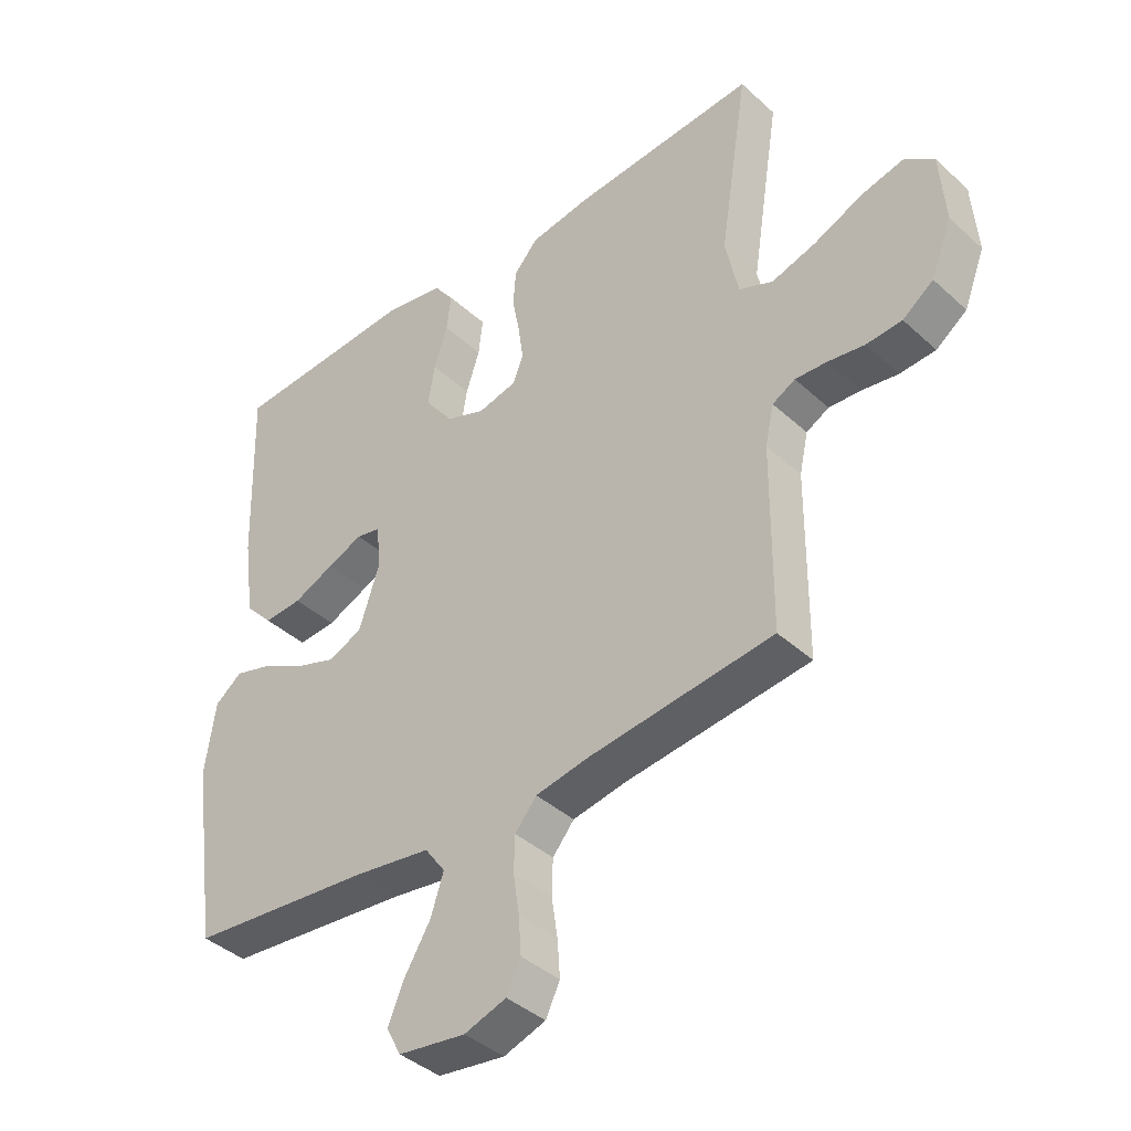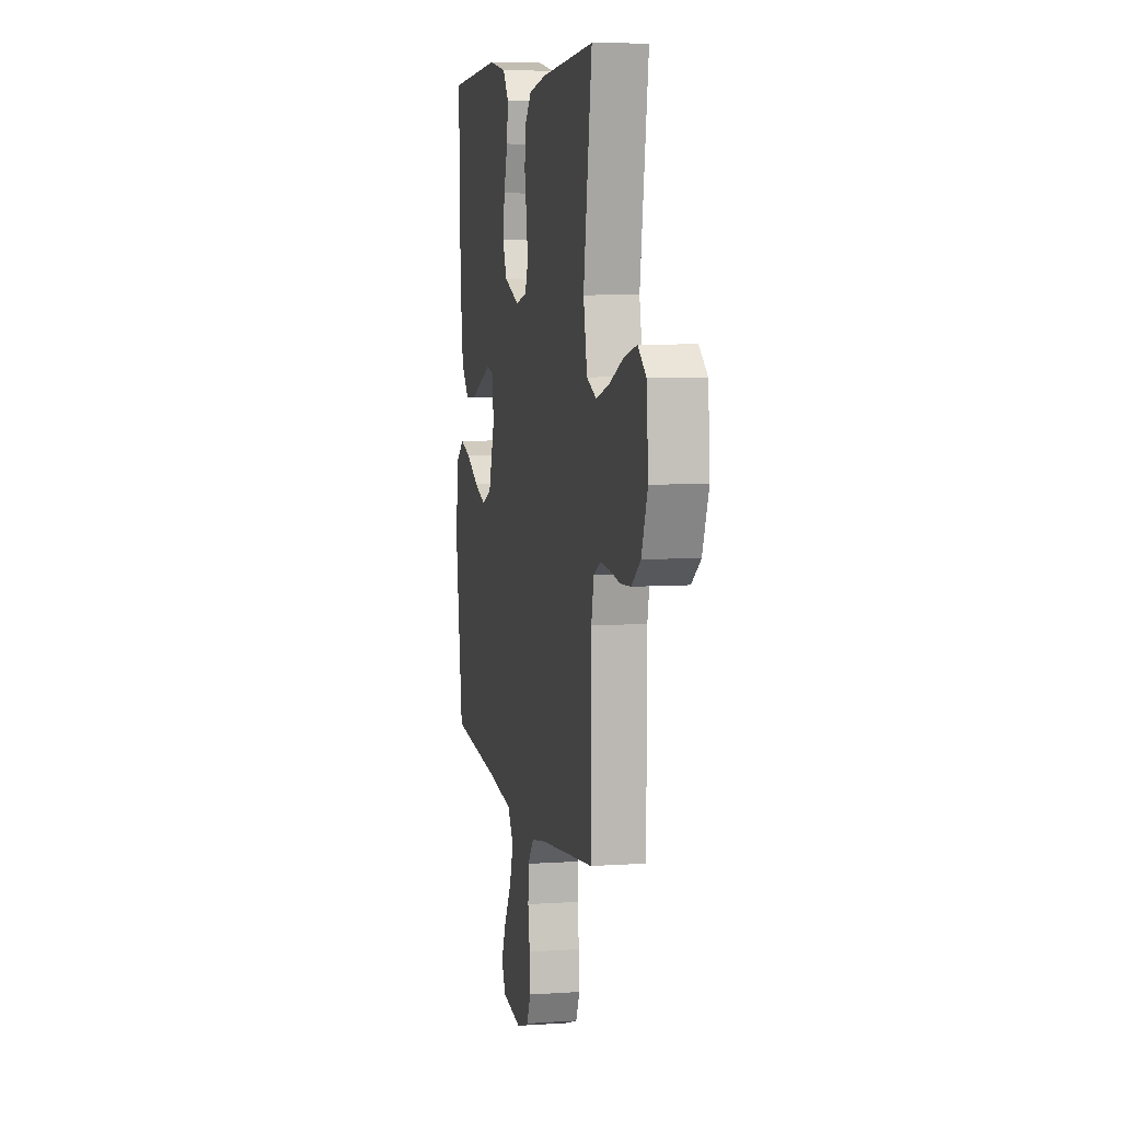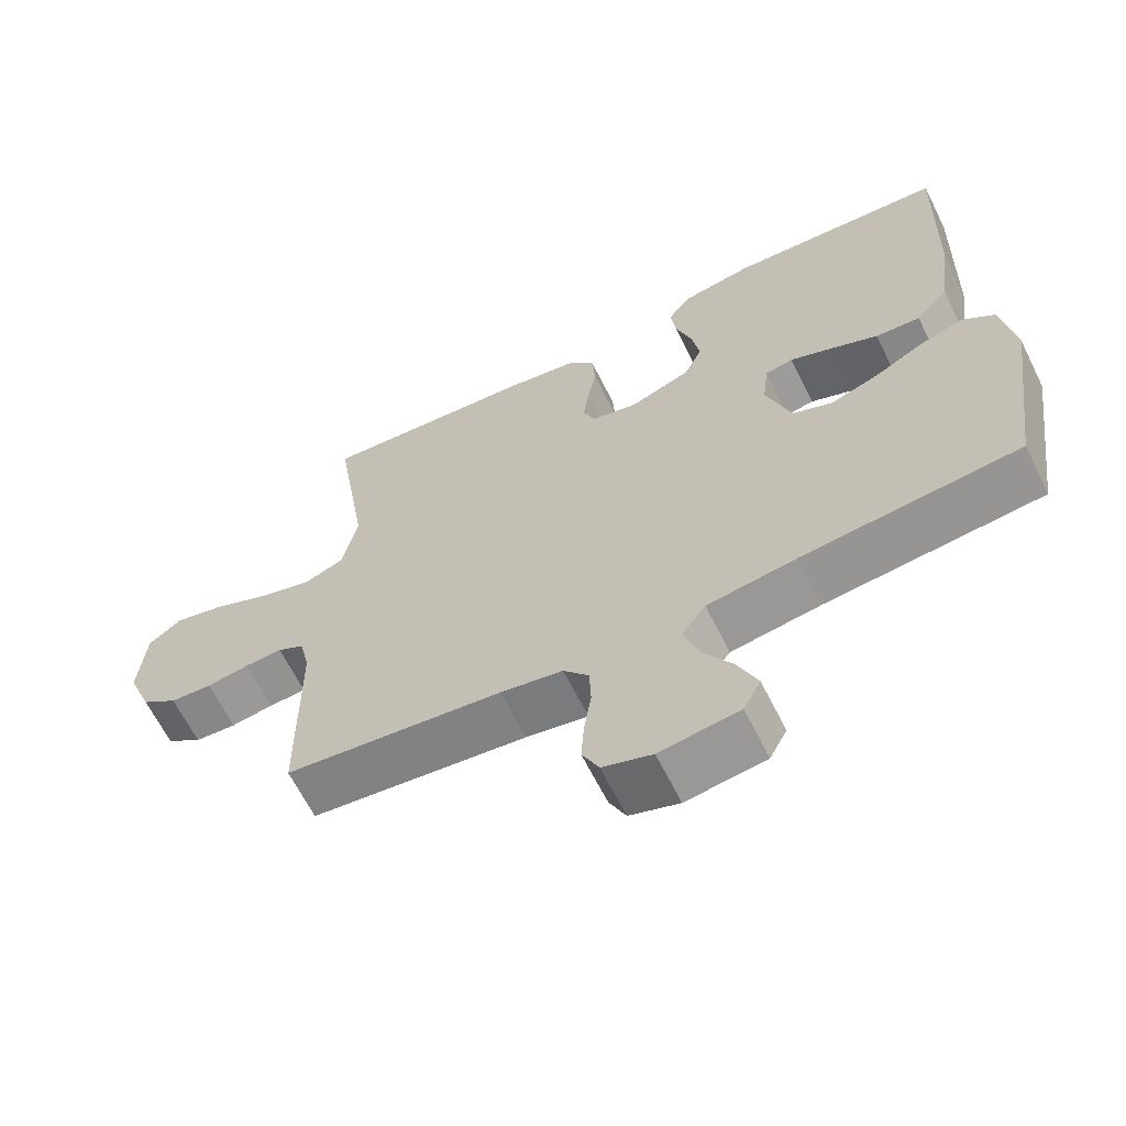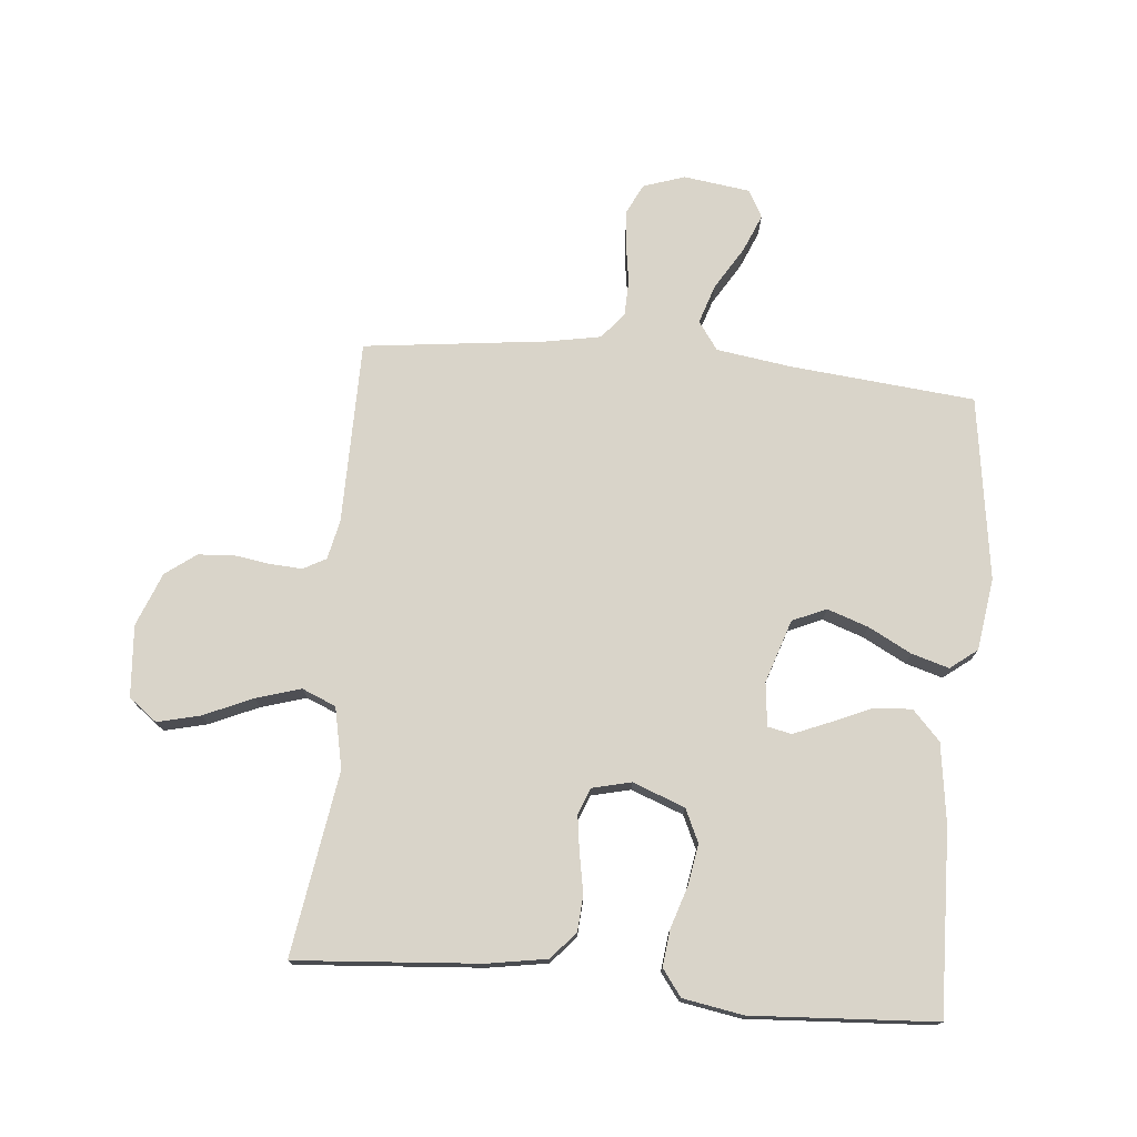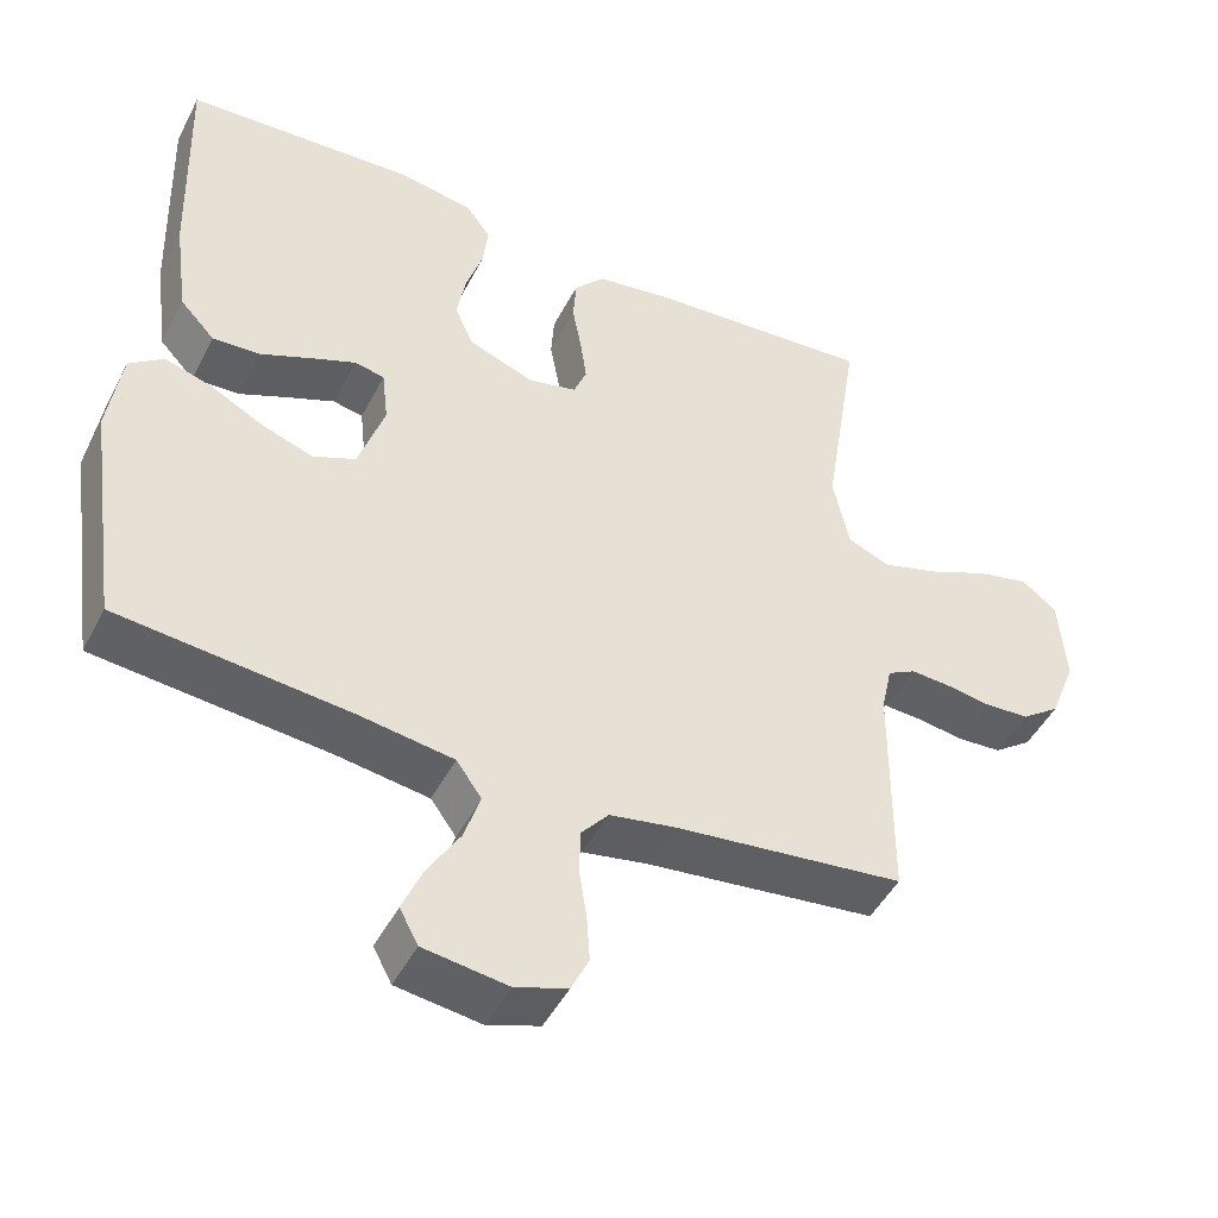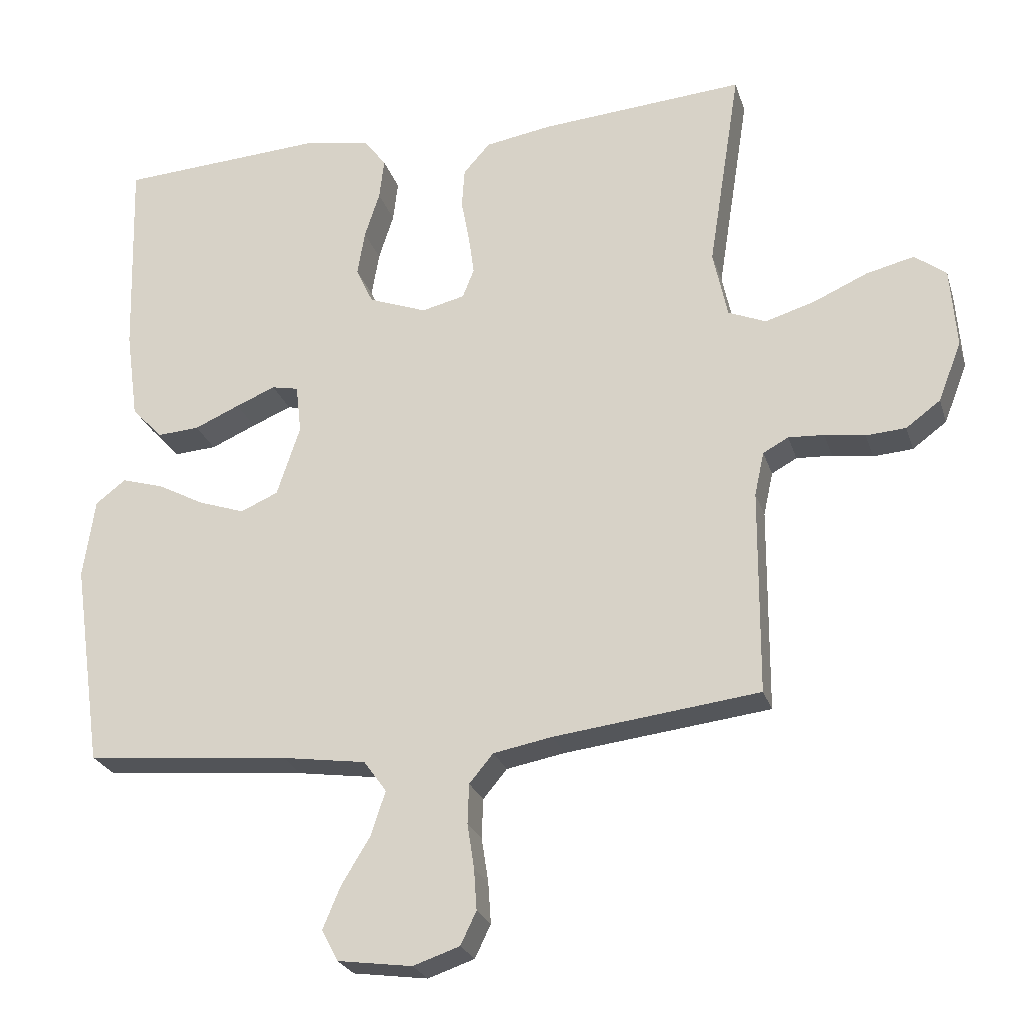
<metadata>
{"format":"obj","ext":"obj","renderer":"f3d","projection":"perspective","resolution":1024,"background":"white","views":[{"elev":-40.2,"azim":-138.1,"up":"+Z"},{"elev":6.9,"azim":-101.2,"up":"+Z"},{"elev":-64.6,"azim":26.5,"up":"+Z"},{"elev":74.9,"azim":5.3,"up":"+Y"},{"elev":-47.1,"azim":153.7,"up":"+Z"},{"elev":-24.9,"azim":-164.2,"up":"+Z"}]}
</metadata>
<code>
v 0.5 0.07 0.5
v 0.491 0.07 0.2
v 0.473 0.07 0.07
v 0.428 0.07 0.022
v 0.366 0.07 0.026
v 0.3 0.07 0.055
v 0.242 0.07 0.079
v 0.203 0.07 0.071
v 0.195 0.07 0
v 0.229 0.07 -0.103
v 0.284 0.07 -0.127
v 0.351 0.07 -0.104
v 0.421 0.07 -0.067
v 0.482 0.07 -0.049
v 0.526 0.07 -0.083
v 0.543 0.07 -0.2
v 0.5 0.07 -0.5
v 0.2 0.07 -0.529
v 0.077 0.07 -0.547
v 0.044 0.07 -0.593
v 0.065 0.07 -0.657
v 0.107 0.07 -0.726
v 0.133 0.07 -0.788
v 0.109 0.07 -0.833
v 0 0.07 -0.848
v -0.068 0.07 -0.825
v -0.091 0.07 -0.777
v -0.087 0.07 -0.717
v -0.077 0.07 -0.652
v -0.079 0.07 -0.594
v -0.114 0.07 -0.552
v -0.2 0.07 -0.536
v -0.5 0.07 -0.5
v -0.502 0.07 -0.2
v -0.516 0.07 -0.136
v -0.553 0.07 -0.116
v -0.605 0.07 -0.119
v -0.664 0.07 -0.128
v -0.722 0.07 -0.124
v -0.772 0.07 -0.087
v -0.806 0.07 0
v -0.797 0.07 0.117
v -0.751 0.07 0.152
v -0.681 0.07 0.135
v -0.602 0.07 0.1
v -0.529 0.07 0.078
v -0.474 0.07 0.101
v -0.453 0.07 0.2
v -0.5 0.07 0.5
v -0.2 0.07 0.477
v -0.103 0.07 0.461
v -0.064 0.07 0.417
v -0.06 0.07 0.358
v -0.072 0.07 0.294
v -0.08 0.07 0.236
v -0.063 0.07 0.193
v 0 0.07 0.178
v 0.085 0.07 0.21
v 0.11 0.07 0.264
v 0.099 0.07 0.33
v 0.077 0.07 0.398
v 0.07 0.07 0.458
v 0.102 0.07 0.501
v 0.2 0.07 0.518
v 0.5 0 0.5
v 0.491 0 0.2
v 0.473 0 0.07
v 0.428 0 0.022
v 0.366 0 0.026
v 0.3 0 0.055
v 0.242 0 0.079
v 0.203 0 0.071
v 0.195 0 0
v 0.229 0 -0.103
v 0.284 0 -0.127
v 0.351 0 -0.104
v 0.421 0 -0.067
v 0.482 0 -0.049
v 0.526 0 -0.083
v 0.543 0 -0.2
v 0.5 0 -0.5
v 0.2 0 -0.529
v 0.077 0 -0.547
v 0.044 0 -0.593
v 0.065 0 -0.657
v 0.107 0 -0.726
v 0.133 0 -0.788
v 0.109 0 -0.833
v 0 0 -0.848
v -0.068 0 -0.825
v -0.091 0 -0.777
v -0.087 0 -0.717
v -0.077 0 -0.652
v -0.079 0 -0.594
v -0.114 0 -0.552
v -0.2 0 -0.536
v -0.5 0 -0.5
v -0.502 0 -0.2
v -0.516 0 -0.136
v -0.553 0 -0.116
v -0.605 0 -0.119
v -0.664 0 -0.128
v -0.722 0 -0.124
v -0.772 0 -0.087
v -0.806 0 0
v -0.797 0 0.117
v -0.751 0 0.152
v -0.681 0 0.135
v -0.602 0 0.1
v -0.529 0 0.078
v -0.474 0 0.101
v -0.453 0 0.2
v -0.5 0 0.5
v -0.2 0 0.477
v -0.103 0 0.461
v -0.064 0 0.417
v -0.06 0 0.358
v -0.072 0 0.294
v -0.08 0 0.236
v -0.063 0 0.193
v 0 0 0.178
v 0.085 0 0.21
v 0.11 0 0.264
v 0.099 0 0.33
v 0.077 0 0.398
v 0.07 0 0.458
v 0.102 0 0.501
v 0.2 0 0.518
f 60 61 62 63
f 59 60 63 64
f 51 52 53 54
f 51 54 55
f 48 49 50 51
f 47 48 51 55
f 46 47 55 56
f 42 43 44 45
f 42 45 46
f 41 42 46
f 37 38 39 40
f 36 37 40 41
f 32 33 34
f 31 32 34 35
f 26 27 28 29
f 26 29 30
f 25 26 30
f 24 25 30
f 21 22 23 24
f 20 21 24 30
f 19 20 30 31
f 15 16 17 18
f 12 13 14 15
f 11 12 15 18
f 10 11 18 19
f 3 4 5 6
f 3 6 7
f 2 3 7
f 59 64 1 2
f 58 59 2 7
f 57 58 7 8
f 56 57 8 9
f 36 41 46 56
f 35 36 56 9
f 19 31 35
f 9 10 19 35
f 127 126 125 124
f 128 127 124 123
f 118 117 116 115
f 119 118 115
f 115 114 113 112
f 119 115 112 111
f 120 119 111 110
f 109 108 107 106
f 110 109 106
f 110 106 105
f 104 103 102 101
f 105 104 101 100
f 98 97 96
f 99 98 96 95
f 93 92 91 90
f 94 93 90
f 94 90 89
f 94 89 88
f 88 87 86 85
f 94 88 85 84
f 95 94 84 83
f 82 81 80 79
f 79 78 77 76
f 82 79 76 75
f 83 82 75 74
f 70 69 68 67
f 71 70 67
f 71 67 66
f 66 65 128 123
f 71 66 123 122
f 72 71 122 121
f 73 72 121 120
f 120 110 105 100
f 73 120 100 99
f 99 95 83
f 99 83 74 73
f 1 65 66 2
f 2 66 67 3
f 3 67 68 4
f 4 68 69 5
f 5 69 70 6
f 6 70 71 7
f 7 71 72 8
f 8 72 73 9
f 9 73 74 10
f 10 74 75 11
f 11 75 76 12
f 12 76 77 13
f 13 77 78 14
f 14 78 79 15
f 15 79 80 16
f 16 80 81 17
f 17 81 82 18
f 18 82 83 19
f 19 83 84 20
f 20 84 85 21
f 21 85 86 22
f 22 86 87 23
f 23 87 88 24
f 24 88 89 25
f 25 89 90 26
f 26 90 91 27
f 27 91 92 28
f 28 92 93 29
f 29 93 94 30
f 30 94 95 31
f 31 95 96 32
f 32 96 97 33
f 33 97 98 34
f 34 98 99 35
f 35 99 100 36
f 36 100 101 37
f 37 101 102 38
f 38 102 103 39
f 39 103 104 40
f 40 104 105 41
f 41 105 106 42
f 42 106 107 43
f 43 107 108 44
f 44 108 109 45
f 45 109 110 46
f 46 110 111 47
f 47 111 112 48
f 48 112 113 49
f 49 113 114 50
f 50 114 115 51
f 51 115 116 52
f 52 116 117 53
f 53 117 118 54
f 54 118 119 55
f 55 119 120 56
f 56 120 121 57
f 57 121 122 58
f 58 122 123 59
f 59 123 124 60
f 60 124 125 61
f 61 125 126 62
f 62 126 127 63
f 63 127 128 64
f 64 128 65 1

</code>
